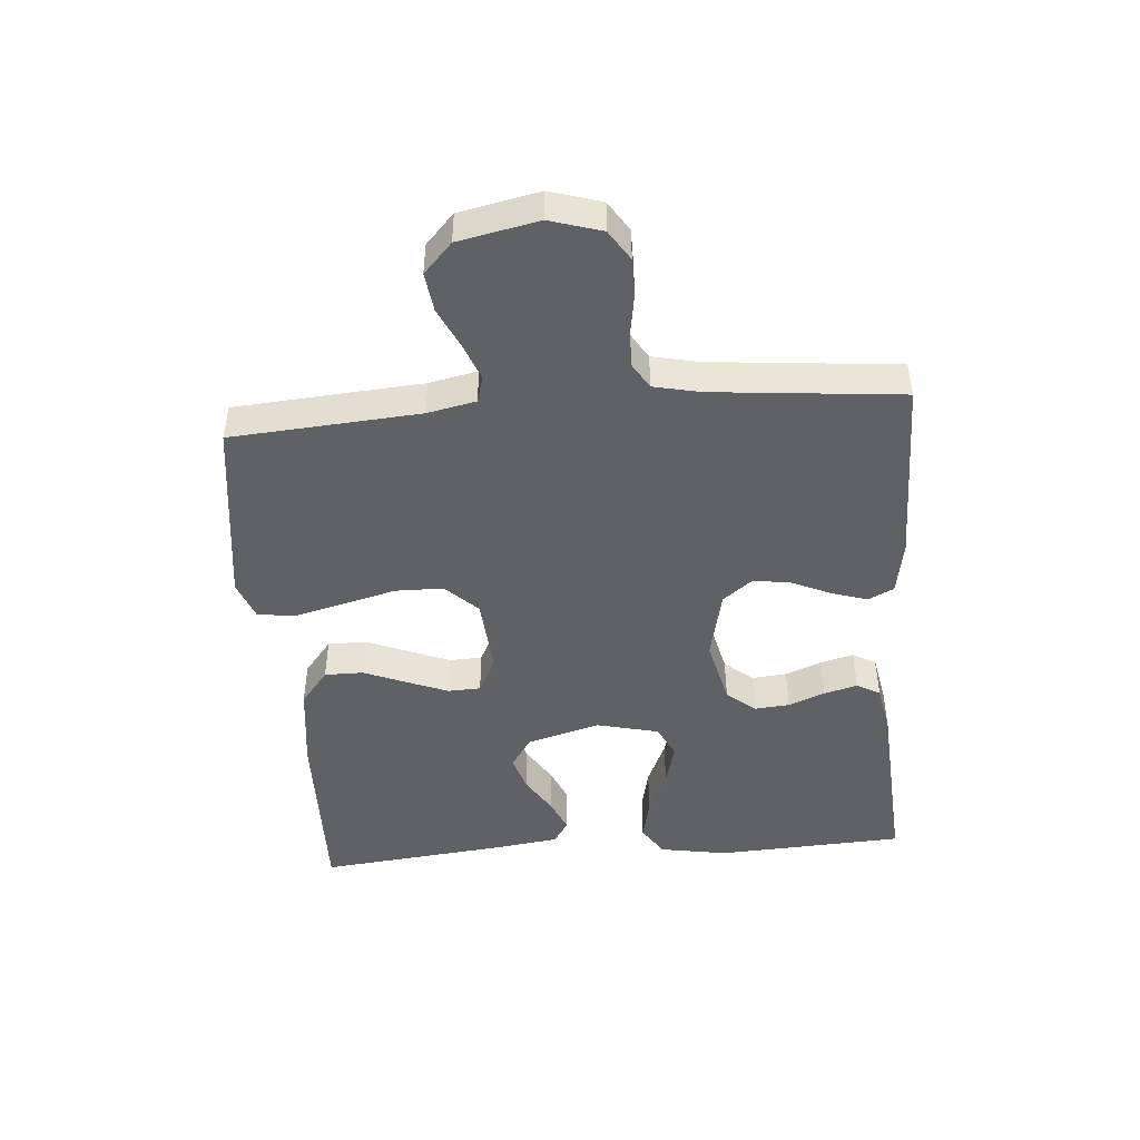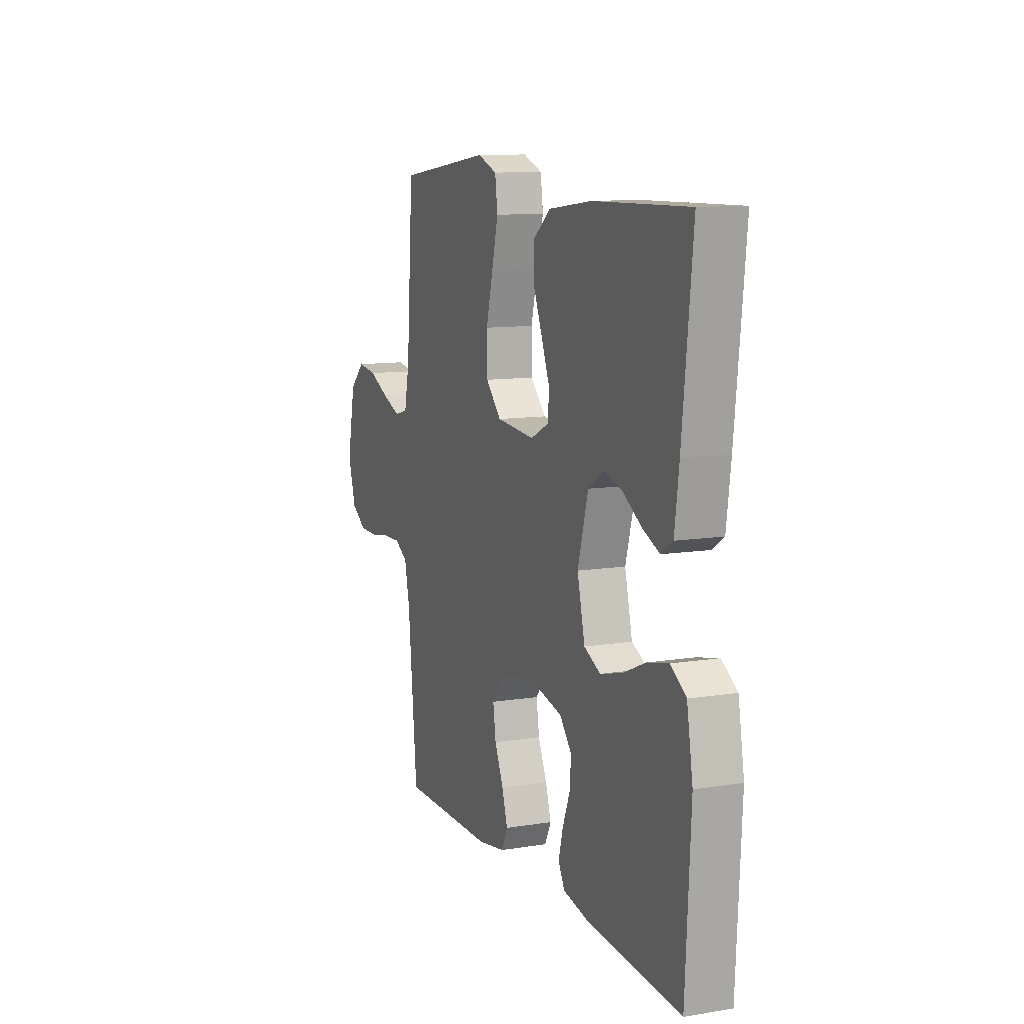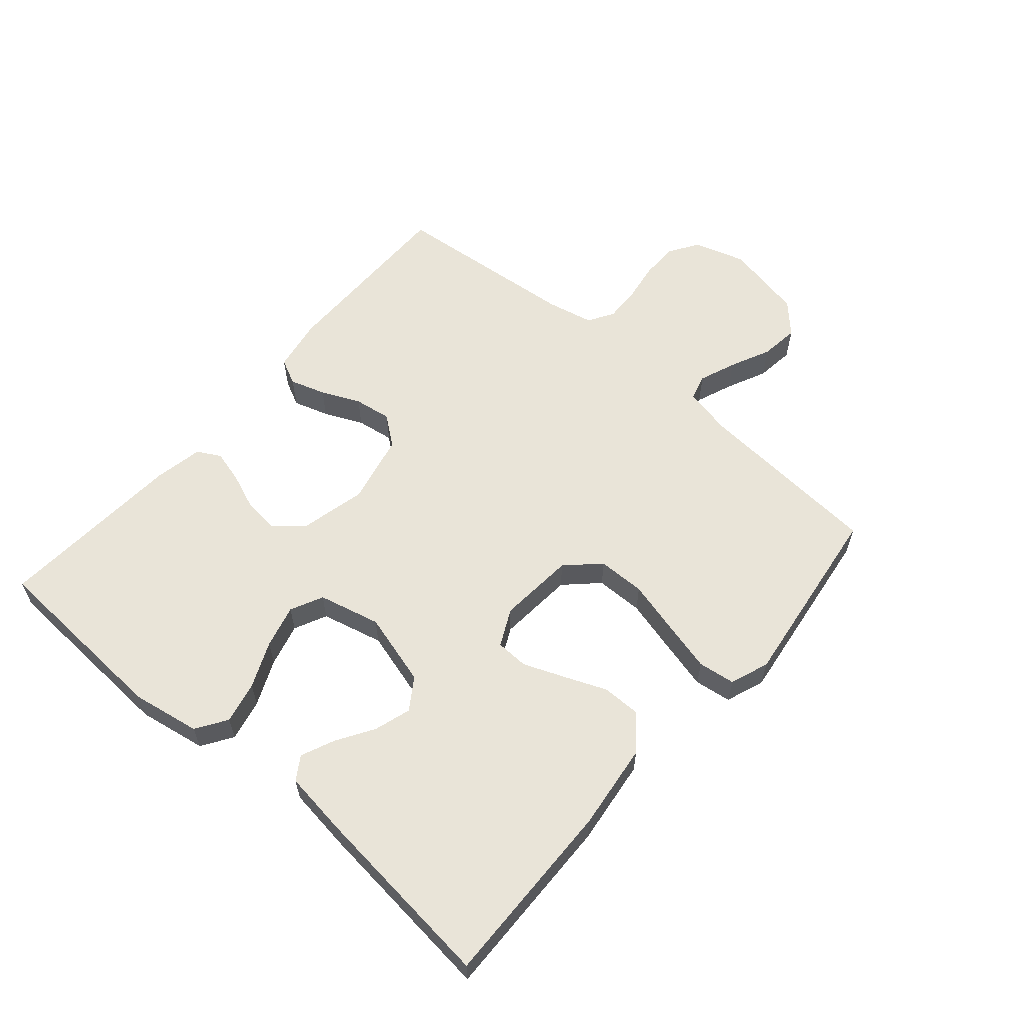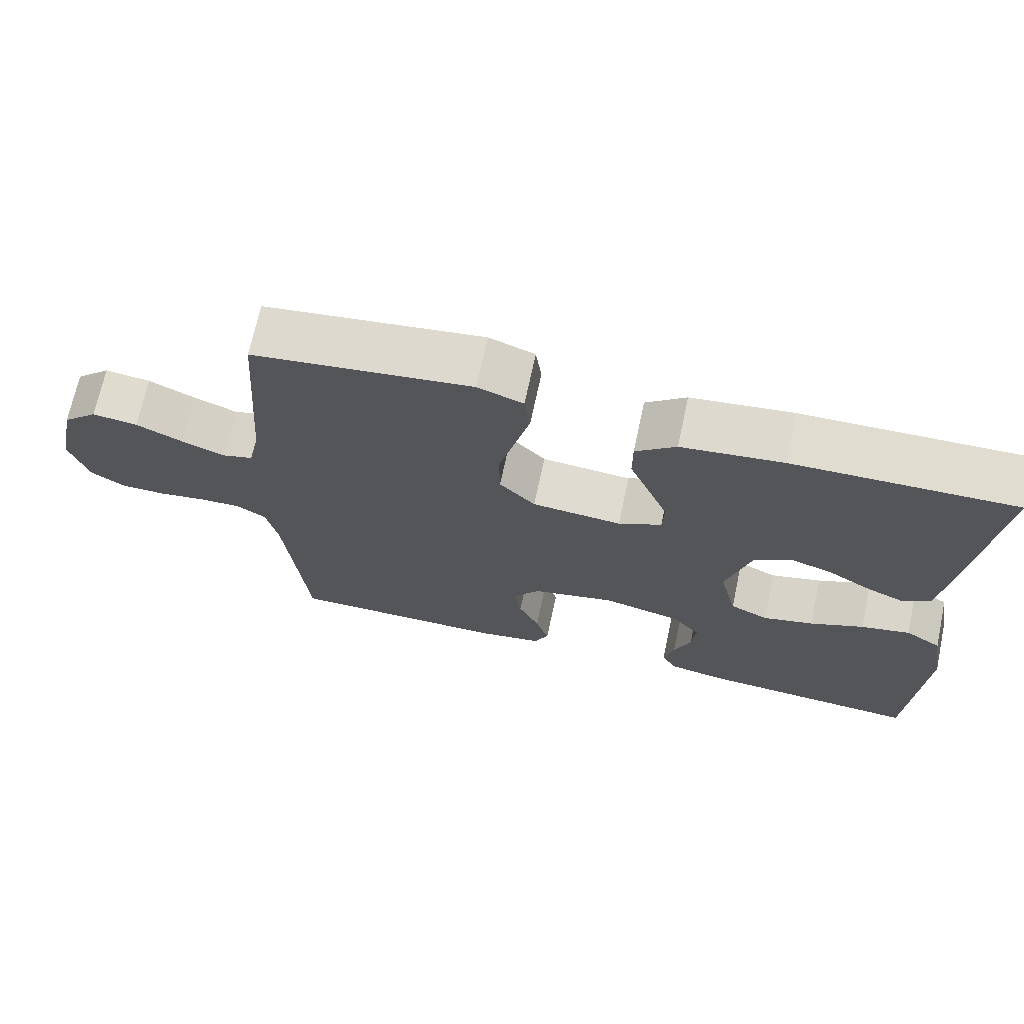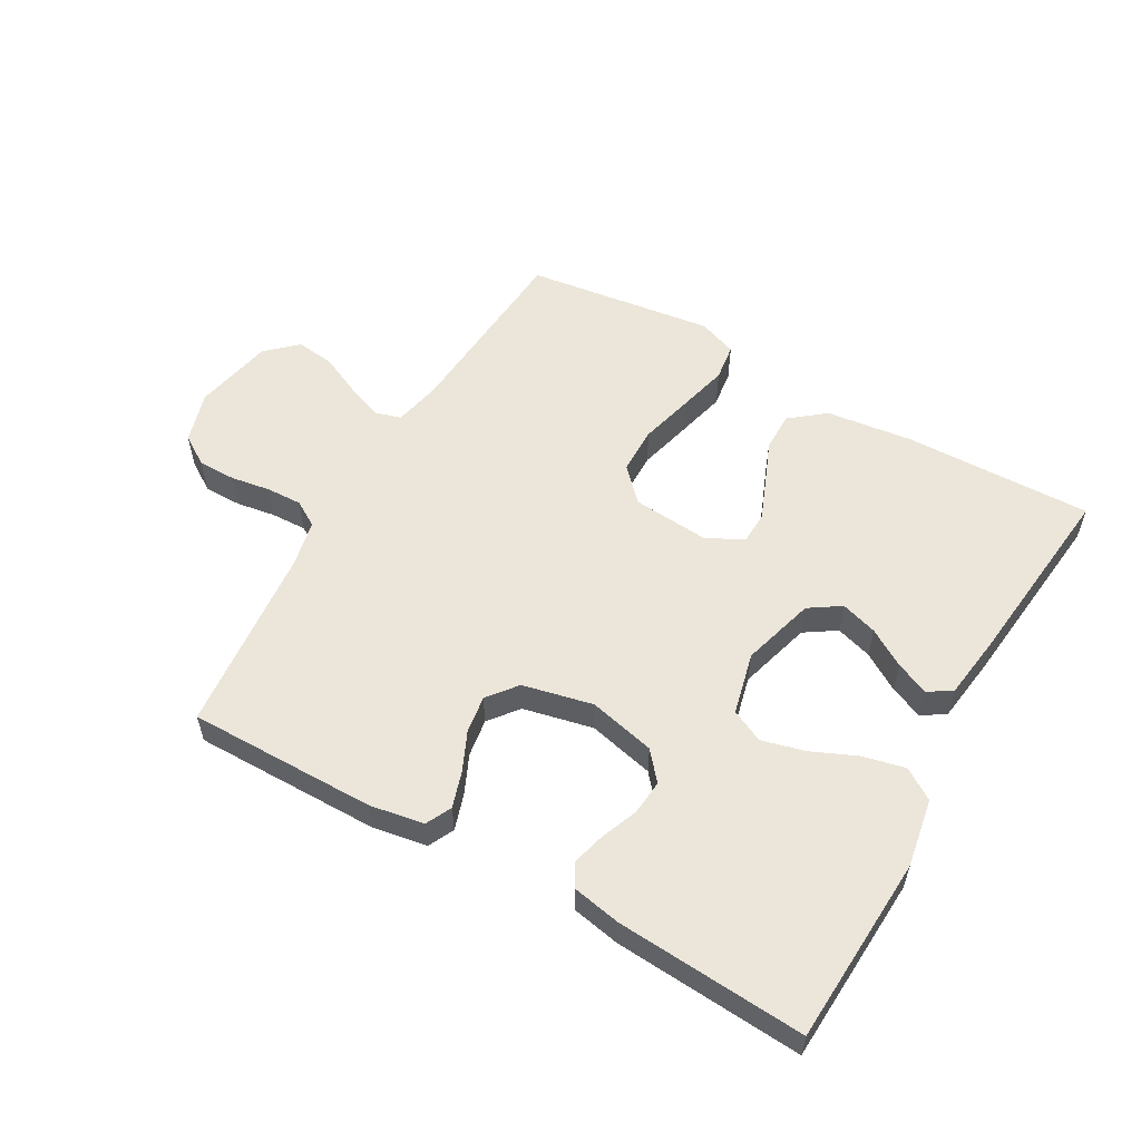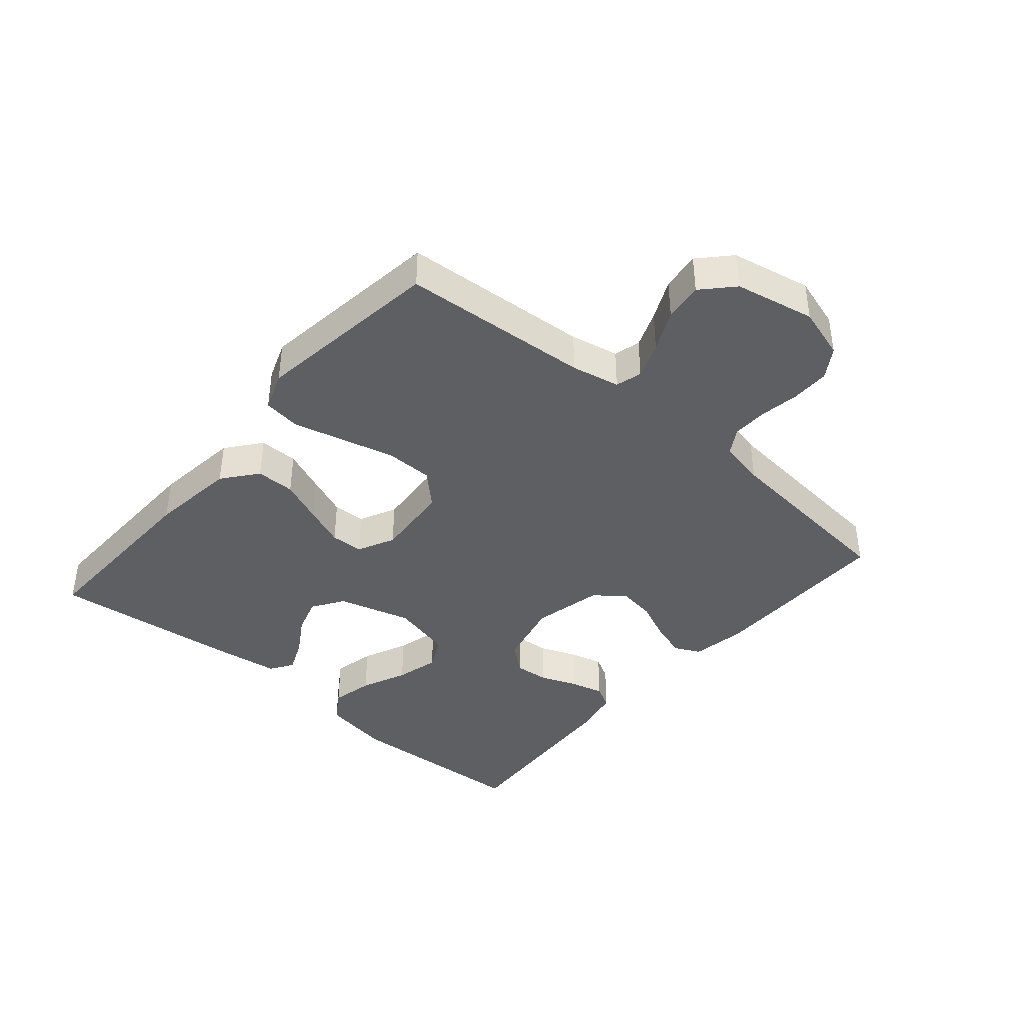
<metadata>
{"format":"obj","ext":"obj","renderer":"f3d","projection":"perspective","resolution":1024,"background":"white","views":[{"elev":-46.5,"azim":94.6,"up":"+Y"},{"elev":10.8,"azim":-111.8,"up":"+Z"},{"elev":59.8,"azim":-49.2,"up":"+Y"},{"elev":69.6,"azim":-167.9,"up":"+Z"},{"elev":56.0,"azim":-150.3,"up":"+Y"},{"elev":-40.5,"azim":49.4,"up":"+Y"}]}
</metadata>
<code>
v -0.5 0.07 -0.5
v -0.516 0.07 -0.2
v -0.497 0.07 -0.091
v -0.448 0.07 -0.059
v -0.381 0.07 -0.074
v -0.308 0.07 -0.106
v -0.239 0.07 -0.124
v -0.187 0.07 -0.099
v -0.163 0.07 0
v -0.196 0.07 0.117
v -0.246 0.07 0.15
v -0.304 0.07 0.132
v -0.364 0.07 0.095
v -0.417 0.07 0.072
v -0.454 0.07 0.096
v -0.468 0.07 0.2
v -0.5 0.07 0.5
v -0.2 0.07 0.493
v -0.062 0.07 0.476
v -0.007 0.07 0.432
v -0.007 0.07 0.37
v -0.035 0.07 0.302
v -0.061 0.07 0.237
v -0.059 0.07 0.185
v 0 0.07 0.156
v 0.122 0.07 0.166
v 0.171 0.07 0.217
v 0.172 0.07 0.293
v 0.15 0.07 0.378
v 0.13 0.07 0.458
v 0.138 0.07 0.517
v 0.2 0.07 0.54
v 0.5 0.07 0.5
v 0.522 0.07 0.2
v 0.538 0.07 0.123
v 0.58 0.07 0.111
v 0.639 0.07 0.134
v 0.703 0.07 0.164
v 0.765 0.07 0.172
v 0.813 0.07 0.127
v 0.839 0.07 0
v 0.814 0.07 -0.082
v 0.766 0.07 -0.113
v 0.706 0.07 -0.113
v 0.643 0.07 -0.103
v 0.586 0.07 -0.101
v 0.545 0.07 -0.126
v 0.529 0.07 -0.2
v 0.5 0.07 -0.5
v 0.2 0.07 -0.498
v 0.114 0.07 -0.483
v 0.094 0.07 -0.442
v 0.112 0.07 -0.385
v 0.14 0.07 -0.323
v 0.149 0.07 -0.263
v 0.112 0.07 -0.216
v 0 0.07 -0.191
v -0.106 0.07 -0.216
v -0.144 0.07 -0.261
v -0.139 0.07 -0.317
v -0.116 0.07 -0.375
v -0.102 0.07 -0.428
v -0.122 0.07 -0.465
v -0.2 0.07 -0.48
v -0.5 0 -0.5
v -0.516 0 -0.2
v -0.497 0 -0.091
v -0.448 0 -0.059
v -0.381 0 -0.074
v -0.308 0 -0.106
v -0.239 0 -0.124
v -0.187 0 -0.099
v -0.163 0 0
v -0.196 0 0.117
v -0.246 0 0.15
v -0.304 0 0.132
v -0.364 0 0.095
v -0.417 0 0.072
v -0.454 0 0.096
v -0.468 0 0.2
v -0.5 0 0.5
v -0.2 0 0.493
v -0.062 0 0.476
v -0.007 0 0.432
v -0.007 0 0.37
v -0.035 0 0.302
v -0.061 0 0.237
v -0.059 0 0.185
v 0 0 0.156
v 0.122 0 0.166
v 0.171 0 0.217
v 0.172 0 0.293
v 0.15 0 0.378
v 0.13 0 0.458
v 0.138 0 0.517
v 0.2 0 0.54
v 0.5 0 0.5
v 0.522 0 0.2
v 0.538 0 0.123
v 0.58 0 0.111
v 0.639 0 0.134
v 0.703 0 0.164
v 0.765 0 0.172
v 0.813 0 0.127
v 0.839 0 0
v 0.814 0 -0.082
v 0.766 0 -0.113
v 0.706 0 -0.113
v 0.643 0 -0.103
v 0.586 0 -0.101
v 0.545 0 -0.126
v 0.529 0 -0.2
v 0.5 0 -0.5
v 0.2 0 -0.498
v 0.114 0 -0.483
v 0.094 0 -0.442
v 0.112 0 -0.385
v 0.14 0 -0.323
v 0.149 0 -0.263
v 0.112 0 -0.216
v 0 0 -0.191
v -0.106 0 -0.216
v -0.144 0 -0.261
v -0.139 0 -0.317
v -0.116 0 -0.375
v -0.102 0 -0.428
v -0.122 0 -0.465
v -0.2 0 -0.48
f 60 61 62 63
f 60 63 64 1
f 51 52 53 54
f 49 50 51 54
f 48 49 54 55
f 47 48 55 56
f 42 43 44 45
f 42 45 46
f 41 42 46
f 40 41 46
f 37 38 39 40
f 36 37 40 46
f 35 36 46 47
f 31 32 33 34
f 28 29 30 31
f 28 31 34 35
f 19 20 21 22
f 19 22 23
f 18 19 23
f 17 18 23 24
f 12 13 14 15
f 11 12 15 16
f 3 4 5 6
f 3 6 7
f 2 3 7
f 59 60 1 2
f 58 59 2 7
f 57 58 7 8
f 56 57 8 9
f 47 56 9 10
f 27 28 35 47
f 26 27 47
f 25 26 47 10
f 24 25 10 11
f 11 16 17 24
f 127 126 125 124
f 65 128 127 124
f 118 117 116 115
f 118 115 114 113
f 119 118 113 112
f 120 119 112 111
f 109 108 107 106
f 110 109 106
f 110 106 105
f 110 105 104
f 104 103 102 101
f 110 104 101 100
f 111 110 100 99
f 98 97 96 95
f 95 94 93 92
f 99 98 95 92
f 86 85 84 83
f 87 86 83
f 87 83 82
f 88 87 82 81
f 79 78 77 76
f 80 79 76 75
f 70 69 68 67
f 71 70 67
f 71 67 66
f 66 65 124 123
f 71 66 123 122
f 72 71 122 121
f 73 72 121 120
f 74 73 120 111
f 111 99 92 91
f 111 91 90
f 74 111 90 89
f 75 74 89 88
f 88 81 80 75
f 1 65 66 2
f 2 66 67 3
f 3 67 68 4
f 4 68 69 5
f 5 69 70 6
f 6 70 71 7
f 7 71 72 8
f 8 72 73 9
f 9 73 74 10
f 10 74 75 11
f 11 75 76 12
f 12 76 77 13
f 13 77 78 14
f 14 78 79 15
f 15 79 80 16
f 16 80 81 17
f 17 81 82 18
f 18 82 83 19
f 19 83 84 20
f 20 84 85 21
f 21 85 86 22
f 22 86 87 23
f 23 87 88 24
f 24 88 89 25
f 25 89 90 26
f 26 90 91 27
f 27 91 92 28
f 28 92 93 29
f 29 93 94 30
f 30 94 95 31
f 31 95 96 32
f 32 96 97 33
f 33 97 98 34
f 34 98 99 35
f 35 99 100 36
f 36 100 101 37
f 37 101 102 38
f 38 102 103 39
f 39 103 104 40
f 40 104 105 41
f 41 105 106 42
f 42 106 107 43
f 43 107 108 44
f 44 108 109 45
f 45 109 110 46
f 46 110 111 47
f 47 111 112 48
f 48 112 113 49
f 49 113 114 50
f 50 114 115 51
f 51 115 116 52
f 52 116 117 53
f 53 117 118 54
f 54 118 119 55
f 55 119 120 56
f 56 120 121 57
f 57 121 122 58
f 58 122 123 59
f 59 123 124 60
f 60 124 125 61
f 61 125 126 62
f 62 126 127 63
f 63 127 128 64
f 64 128 65 1

</code>
